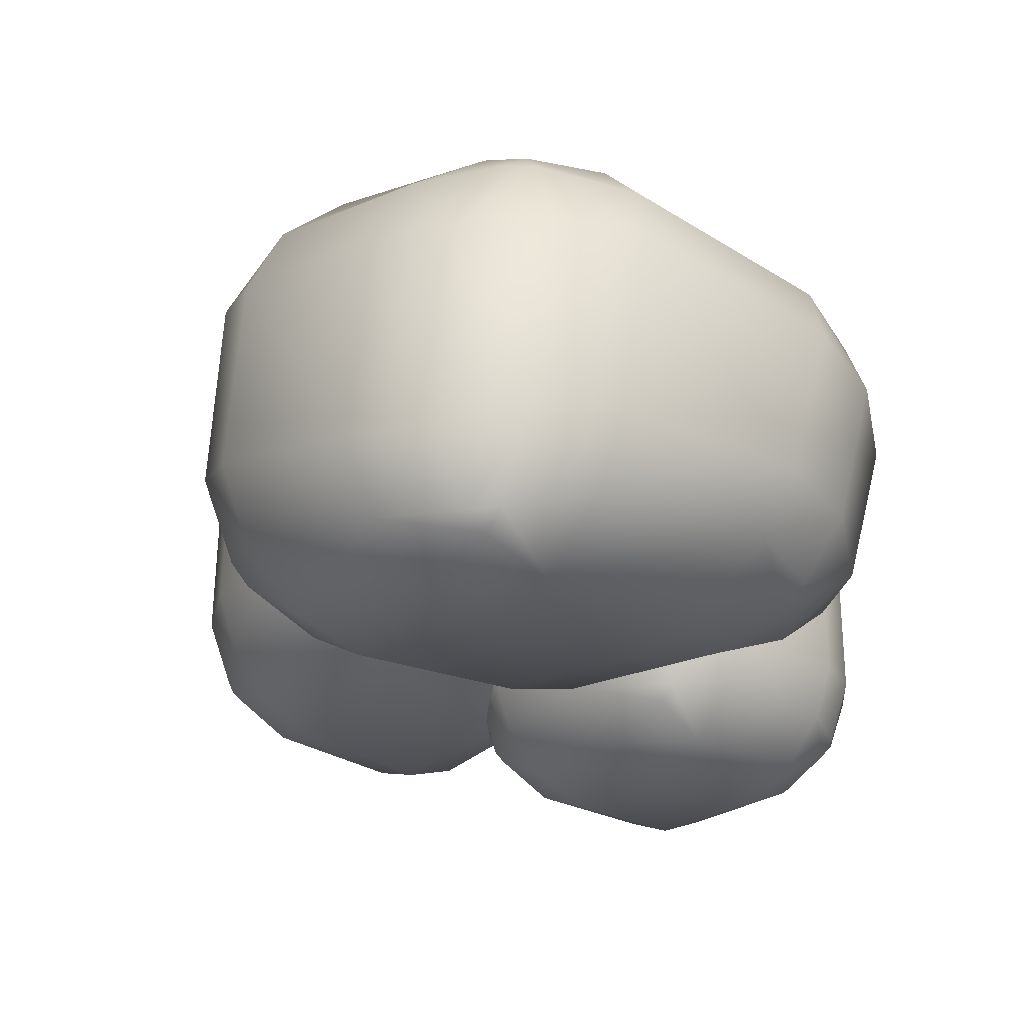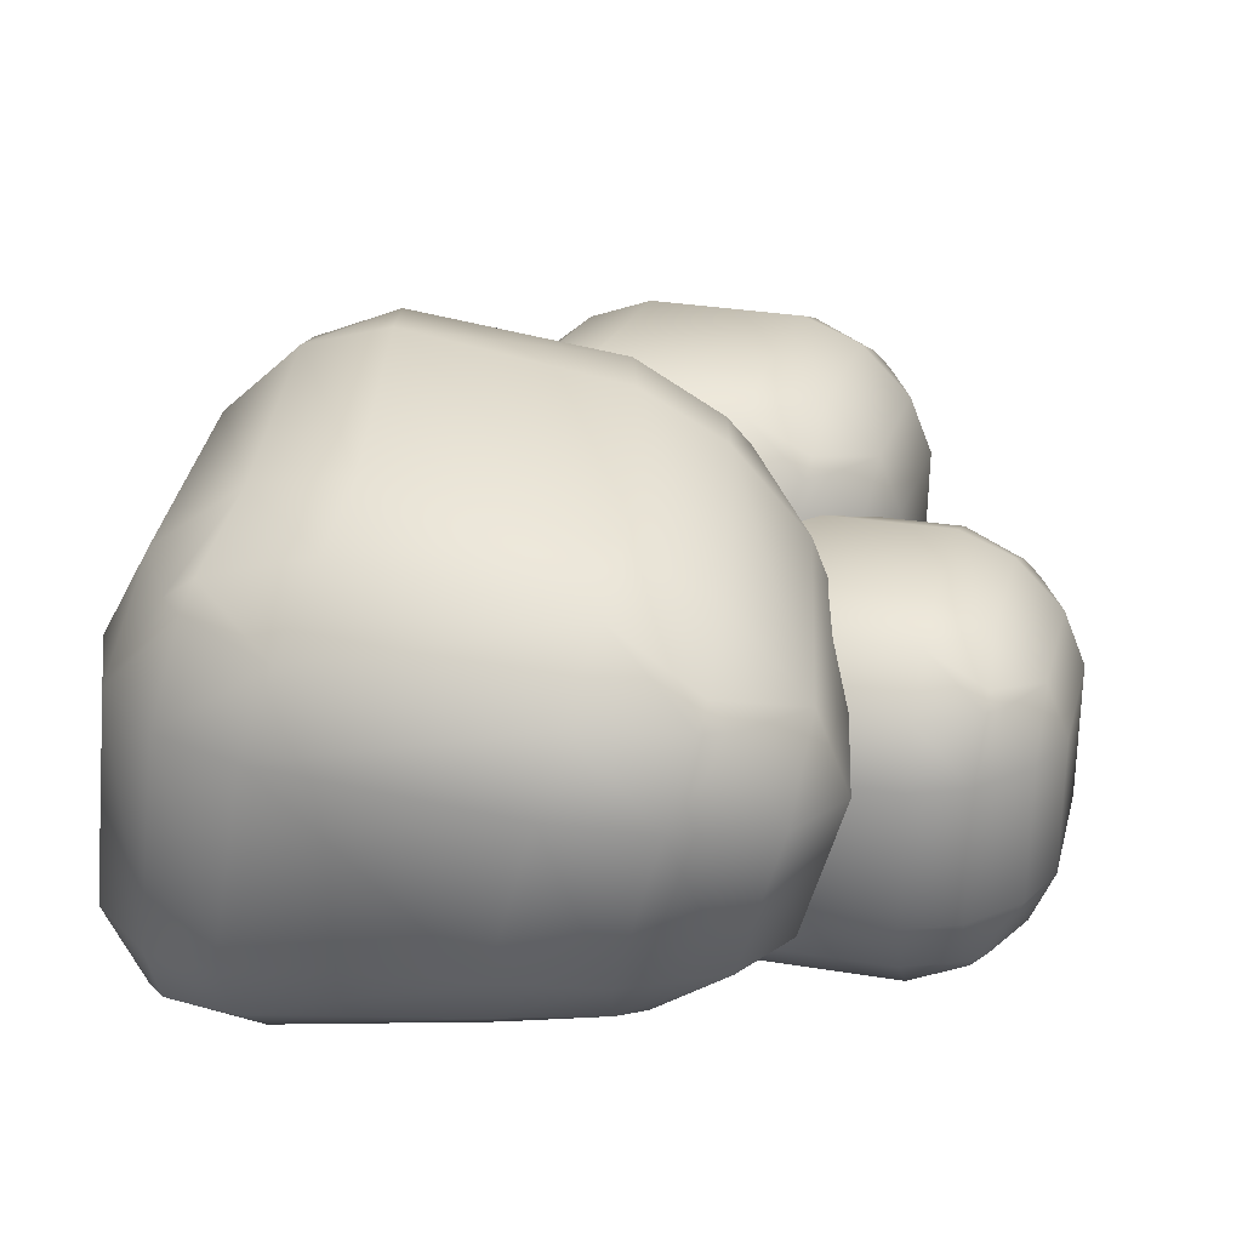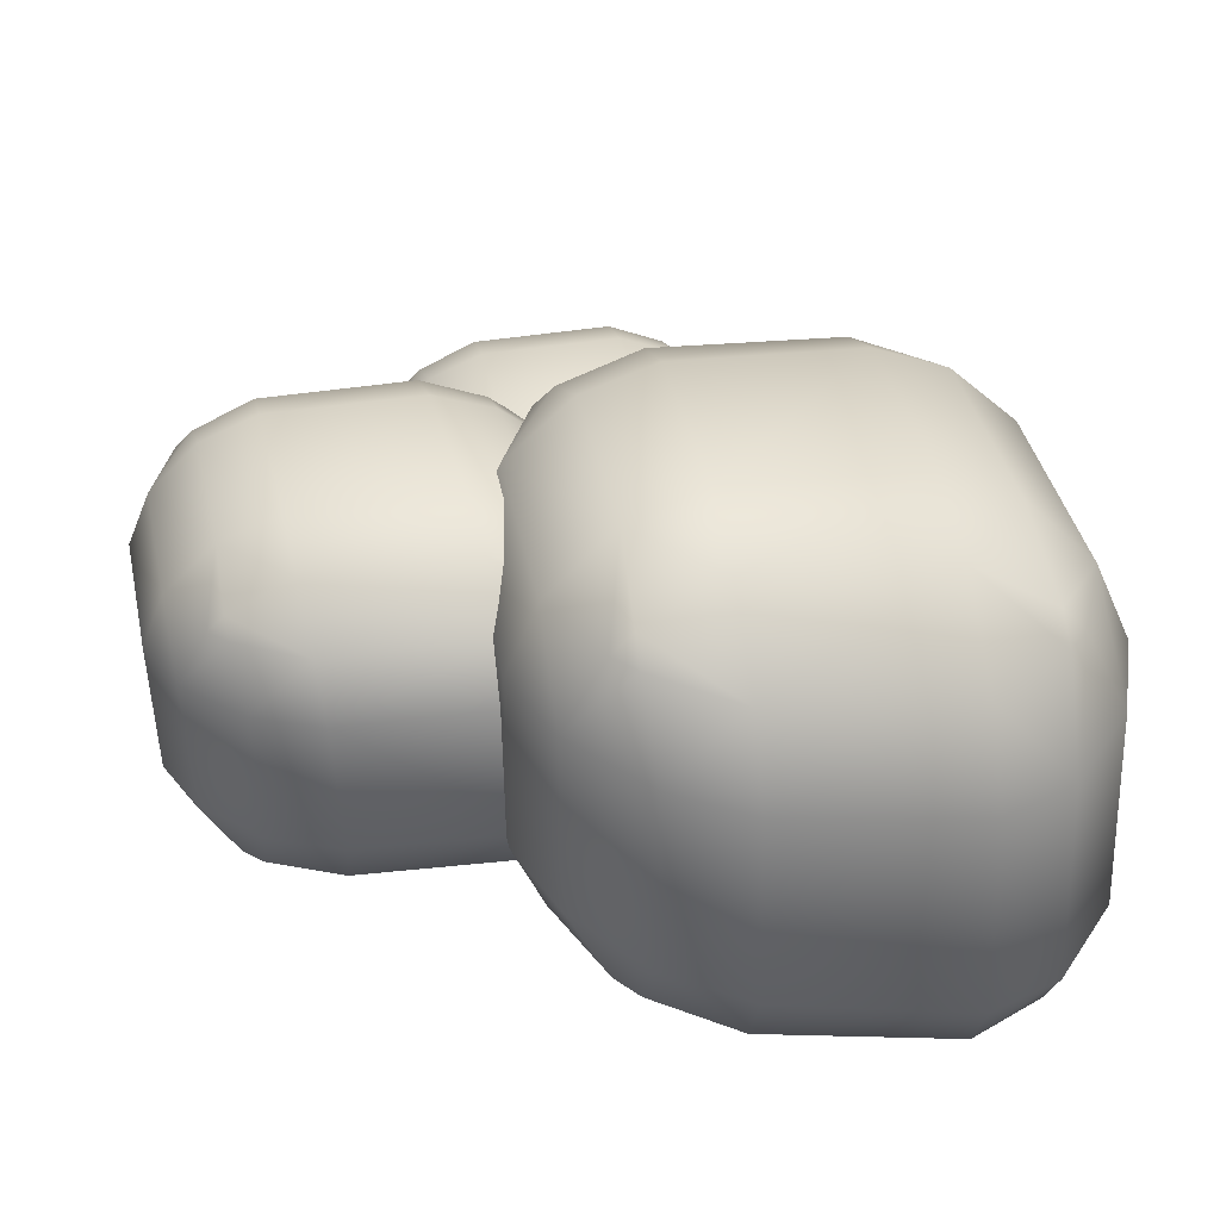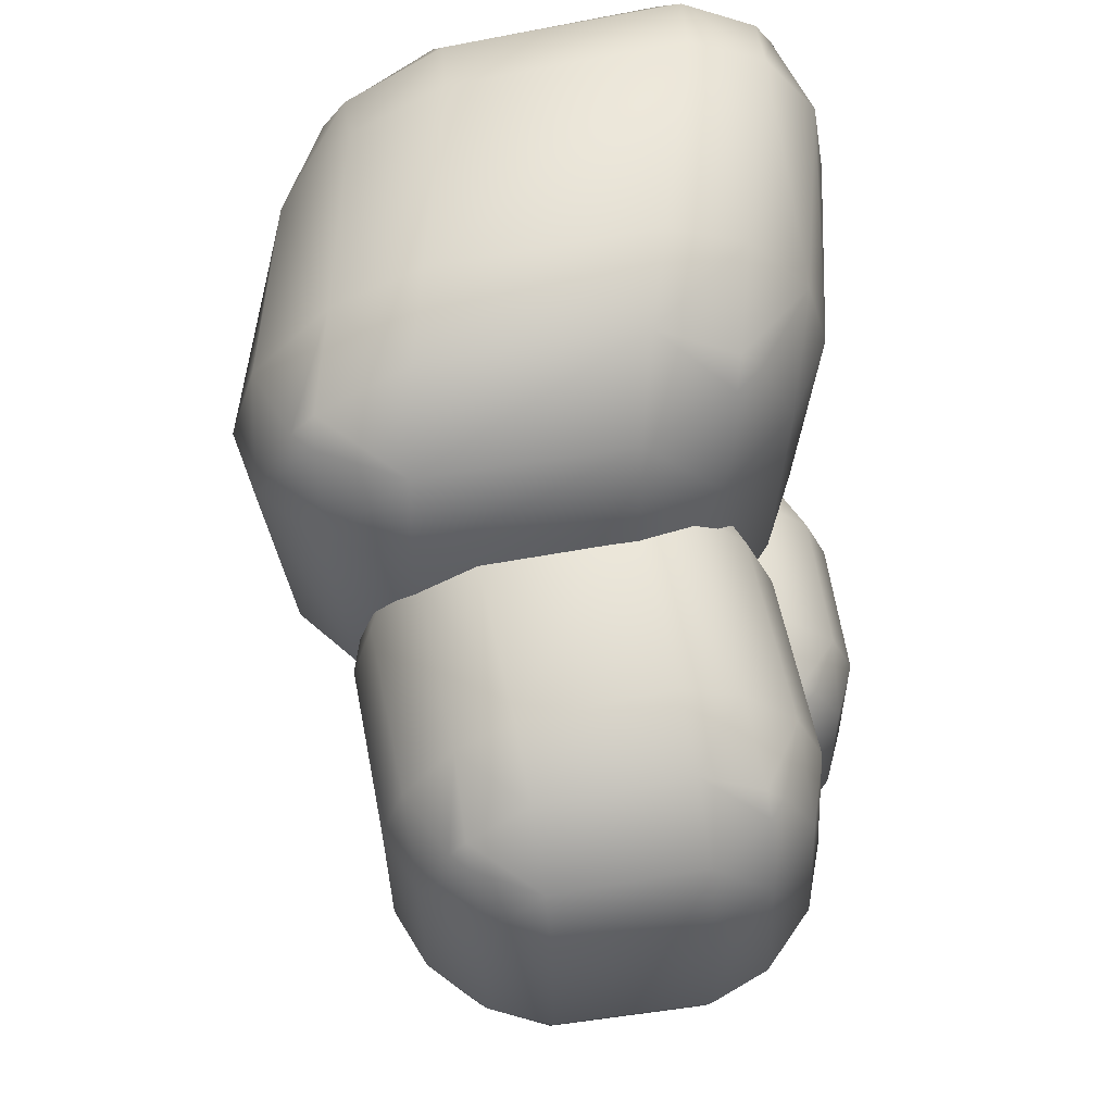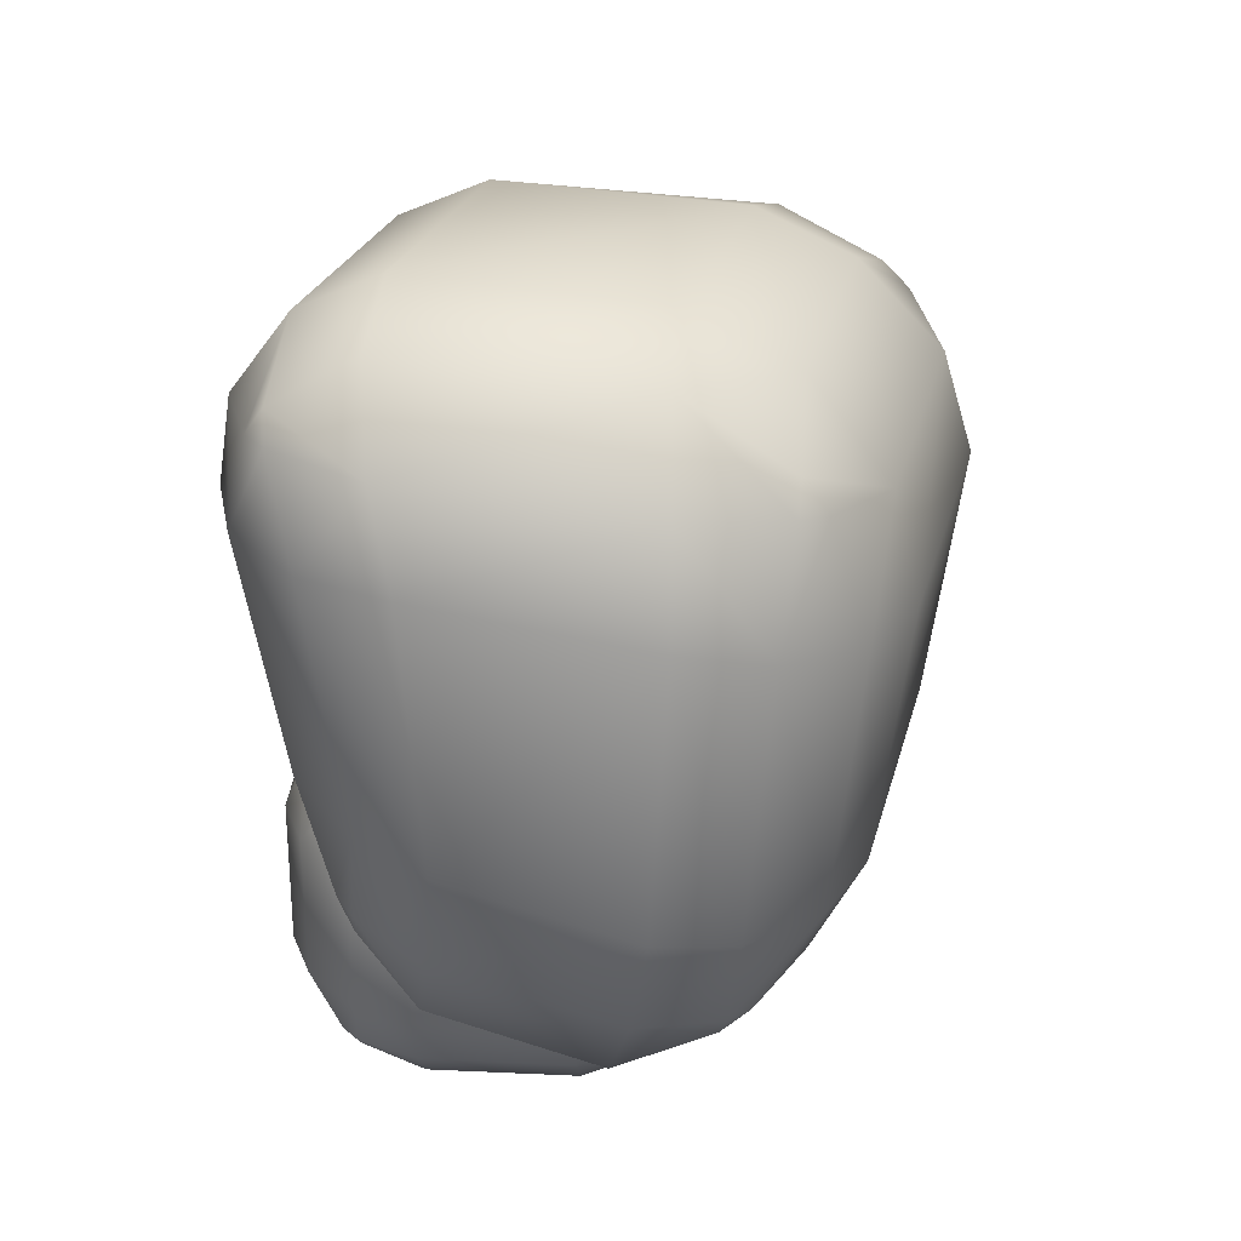
<metadata>
{"format":"obj","ext":"obj","renderer":"f3d","projection":"perspective","resolution":1024,"background":"white","views":[{"elev":-26.2,"azim":48.8,"up":"+Y"},{"elev":28.0,"azim":104.1,"up":"+Y"},{"elev":40.7,"azim":-11.4,"up":"+Y"},{"elev":56.7,"azim":-97.9,"up":"+Z"},{"elev":28.5,"azim":94.0,"up":"+Z"}]}
</metadata>
<code>
v  -56.29 41.11 20.26
v  -56.18 81.21 19.1
v  -55.76 79.03 -22.9
v  -56.18 40.64 -20.98
v  40.58 88.98 -42.11
v  39.41 94.31 5.185
v  53.14 80.53 9.245
v  54.22 76.18 -39.67
v  21.62 4.796 -41.08
v  -19.6 8.704 -38.63
v  -18.7 18.15 -56.37
v  22.8 13.03 -60.68
v  -36.22 95.32 37.69
v  -36.23 99.86 32.9
v  -40.77 96.04 33.65
v  -34.8 92.56 -46.44
v  -34.68 87.52 -51.23
v  -39.49 89.53 -45.1
v  -19.99 4.094 -20.96
v  21.18 0.0543 -21.89
v  22.22 -7.02 20.87
v  -19.42 0.3278 20.5
v  23.08 97.35 24.18
v  -18.95 105.6 29.01
v  -18.9 90.79 44.94
v  22.9 83.15 43.05
v  -33.41 69.43 -60.62
v  -34.4 33.92 -56.31
v  -49.23 38.42 -38.56
v  -48.59 75.67 -41.38
v  -16.98 95.63 -50.71
v  25.38 86.4 -59.37
v  25.93 69.53 -74.82
v  -16.52 79.29 -65.99
v  38.29 -2.861 20.99
v  37.2 4.7 -22.51
v  51.65 15.89 -24.14
v  52.49 9.382 21.08
v  38.8 10.79 -43.84
v  39.17 13.5 -50.16
v  43.43 14.1 -44.66
v  54.48 59.06 -56.02
v  52.76 26.69 -46.93
v  39.51 23.62 -64.91
v  41.44 54.66 -73.76
v  -36.29 16.37 37.14
v  -36.22 20.34 41.57
v  -40.82 21.55 37.1
v  23.62 20.41 57.41
v  23.15 65 52.88
v  -18.76 73.73 53.44
v  -18.61 31.39 56.79
v  24.86 95.72 -42.28
v  -17.42 104.5 -33.74
v  -18.65 110.8 11.2
v  23.6 101.8 4.105
v  -17.75 29.12 -66.89
v  -16.4 62.9 -72.73
v  26.06 53.04 -81.44
v  24.08 22.36 -72.64
v  -36.44 17.94 -39.02
v  -40.85 22.36 -39.01
v  -36.23 21.31 -44.32
v  40.06 0.9104 37.94
v  44.58 4.66 37.97
v  40.26 4.051 42.41
v  42.07 77.86 -60.11
v  46.39 73.89 -59.58
v  42.23 72.6 -64.92
v  39.02 63.92 46.41
v  39.56 18.84 51.01
v  53.16 20.9 36.95
v  52.85 64.72 31.83
v  39.89 87.55 27.44
v  39.82 83.04 33.61
v  44.3 82.78 28.67
v  58.75 28.57 -26.75
v  60.31 62.1 -36.35
v  59.38 65.15 13.79
v  59.03 24.88 20.95
v  -35.06 36.09 50.09
v  -35.12 77.64 47.61
v  -49.53 80.4 34.38
v  -49.56 39.69 36.02
v  -35.06 107.7 14.94
v  -34.12 102.9 -28.85
v  -48.87 92.88 -24.81
v  -49.47 96 17.78
v  -19.05 4.486 36.31
v  22.87 -4.546 36.77
v  23.45 5.75 50.89
v  -18.71 16.32 50.34
v  -35.52 9.32 20.37
v  -49.7 24.85 20.29
v  -35.82 11.37 -20.67
v  -49.76 25.32 -20.66
v  -67.48 17.89 -60.33
v  -67.48 46.17 -60.33
v  -67.48 46.17 -88.6
v  -67.48 17.89 -88.6
v  -3.008 66.86 -88.6
v  -3.008 66.86 -60.33
v  6.722 57.13 -60.33
v  6.722 57.13 -88.6
v  -13.97 -2.799 -99.56
v  -42.24 -2.799 -99.56
v  -42.24 6.931 -109.3
v  -13.97 6.931 -109.3
v  -53.91 57.83 -45.58
v  -53.91 60.91 -48.66
v  -56.99 57.83 -48.66
v  -53.91 60.91 -100.3
v  -53.91 57.83 -103.3
v  -56.99 57.83 -100.3
v  -42.24 -7.34 -88.6
v  -13.97 -7.34 -88.6
v  -13.97 -7.34 -60.33
v  -42.24 -7.34 -60.33
v  -13.97 66.86 -49.37
v  -42.24 66.86 -49.37
v  -42.24 57.13 -39.64
v  -13.97 57.13 -39.64
v  -53.21 46.17 -109.3
v  -53.21 17.89 -109.3
v  -62.94 17.89 -99.56
v  -62.94 46.17 -99.56
v  -42.24 66.86 -99.56
v  -13.97 66.86 -99.56
v  -13.97 57.13 -109.3
v  -42.24 57.13 -109.3
v  -3.008 -2.799 -60.33
v  -3.008 -2.799 -88.6
v  6.722 6.931 -88.6
v  6.722 6.931 -60.33
v  -2.306 3.147 -100.3
v  -2.306 6.229 -103.3
v  0.776 6.229 -100.3
v  6.722 46.17 -99.56
v  6.722 17.89 -99.56
v  -3.008 17.89 -109.3
v  -3.008 46.17 -109.3
v  -53.91 3.147 -48.66
v  -53.91 6.229 -45.58
v  -56.99 6.229 -48.66
v  -13.97 17.89 -35.09
v  -13.97 46.17 -35.09
v  -42.24 46.17 -35.09
v  -42.24 17.89 -35.09
v  -13.97 71.4 -88.6
v  -42.24 71.4 -88.6
v  -42.24 71.4 -60.33
v  -13.97 71.4 -60.33
v  -42.24 17.89 -113.8
v  -42.24 46.17 -113.8
v  -13.97 46.17 -113.8
v  -13.97 17.89 -113.8
v  -53.91 3.147 -100.3
v  -56.99 6.229 -100.3
v  -53.91 6.229 -103.3
v  -2.306 3.147 -48.66
v  0.776 6.229 -48.66
v  -2.306 6.229 -45.58
v  -2.306 60.91 -100.3
v  0.776 57.83 -100.3
v  -2.306 57.83 -103.3
v  -3.008 46.17 -39.64
v  -3.008 17.89 -39.64
v  6.722 17.89 -49.37
v  6.722 46.17 -49.37
v  -2.306 60.91 -48.66
v  -2.306 57.83 -45.58
v  0.776 57.83 -48.66
v  11.26 17.89 -88.6
v  11.26 46.17 -88.6
v  11.26 46.17 -60.33
v  11.26 17.89 -60.33
v  -53.21 17.89 -39.64
v  -53.21 46.17 -39.64
v  -62.94 46.17 -49.37
v  -62.94 17.89 -49.37
v  -53.21 66.86 -60.33
v  -53.21 66.86 -88.6
v  -62.94 57.13 -88.6
v  -62.94 57.13 -60.33
v  -42.24 -2.799 -49.37
v  -13.97 -2.799 -49.37
v  -13.97 6.931 -39.64
v  -42.24 6.931 -39.64
v  -53.21 -2.799 -60.33
v  -62.94 6.931 -60.33
v  -53.21 -2.799 -88.6
v  -62.94 6.931 -88.6
v  -115.6 35.27 -19.38
v  -116.1 64.81 -19.98
v  -116.5 64.53 -50.32
v  -116.4 34.74 -50.16
v  -45.61 88.25 -47.29
v  -43.04 89.96 -14.58
v  -30.4 81.23 -12.01
v  -33.7 79.04 -45.52
v  -56.14 15.31 -57.71
v  -88.67 13.55 -60.6
v  -89.27 23.44 -71.55
v  -57.36 24.78 -69.34
v  -100.9 77.7 -3.461
v  -101.2 80.81 -6.96
v  -104.5 77.48 -7.077
v  -102.2 80.12 -62.66
v  -102.2 76.86 -65.92
v  -105.5 76.86 -62.66
v  -87.83 9.309 -48.09
v  -54.61 11.52 -44.45
v  -50.89 13.99 -10.49
v  -85.62 10.78 -15.78
v  -55.08 89.66 -3.481
v  -88.1 87.59 -6.899
v  -87.1 77.96 4.484
v  -53.34 80.53 8.709
v  -101.5 64.53 -72.2
v  -101.3 34.71 -72.08
v  -111.7 34.68 -61.84
v  -111.7 64.53 -61.92
v  -89.79 86.46 -61.83
v  -58.77 87.21 -60.6
v  -58.96 76.79 -71.1
v  -89.83 76.15 -72.16
v  -37.47 20.01 -8.488
v  -41.75 17.16 -43.06
v  -30.4 28.15 -41.91
v  -25.61 31.34 -6.771
v  -42.88 22.21 -57.44
v  -43.35 25.15 -61.22
v  -39.35 25.64 -57.16
v  -34.15 67.15 -57.6
v  -32.54 38.32 -55.84
v  -45.07 36.84 -68.58
v  -46.23 65.96 -69.85
v  -99.22 21.02 -4.834
v  -99.12 24.35 -1.461
v  -102.9 23.99 -5.32
v  -49.02 41.91 18.24
v  -51.63 70.07 15.38
v  -86.07 67.05 10.4
v  -84.5 38.21 12.13
v  -58.24 92.36 -48.43
v  -89.63 91.37 -50.06
v  -88.7 91.99 -19.15
v  -56.2 93.72 -16.3
v  -89.52 34.87 -76.62
v  -89.8 64.58 -76.93
v  -58.81 65.3 -75.73
v  -57.95 35.98 -74.79
v  -101.8 19.3 -62.24
v  -105.2 22.47 -62.39
v  -101.9 22.48 -65.62
v  -35.4 27.17 5.295
v  -31.61 30.79 5.882
v  -35.12 30.62 8.86
v  -45.54 81.52 -60.36
v  -41.88 78.53 -59.92
v  -45.62 78.2 -63.71
v  -38.67 70.98 12.08
v  -35.69 43.07 15.35
v  -24.53 43.64 6.001
v  -27.74 71.41 2.496
v  -40.68 84.75 -0.4763
v  -40.03 81.92 3.487
v  -36.61 82.03 0.4099
v  -25.32 39.93 -41.6
v  -27.38 68.46 -43.85
v  -23.42 71.09 -9.62
v  -20.38 43.21 -6.303
v  -98.15 36.84 5.072
v  -99.31 65.96 3.801
v  -110.8 65.15 -7.817
v  -110 35.77 -6.97
v  -100.9 86.81 -19.77
v  -101.4 86.44 -50.28
v  -111.7 76.12 -50.32
v  -111.4 76.37 -20.03
v  -84.97 16.01 -3.481
v  -49.81 19.51 2.281
v  -49.06 30.29 13.39
v  -84.52 26.6 7.302
v  -98.84 14.5 -17.57
v  -110.3 24.01 -18.84
v  -100.4 13.43 -49.22
v  -111.4 23.29 -49.92
o Leaves01
g Leaves01
f 1 2 3 4
f 5 6 7 8
f 9 10 11 12
f 13 14 15
f 16 17 18
f 19 20 21 22
f 23 24 25 26
f 27 28 29 30
f 31 32 33 34
f 35 36 37 38
f 39 40 41
f 42 43 44 45
f 46 47 48
f 49 50 51 52
f 53 54 55 56
f 57 58 59 60
f 61 62 63
f 64 65 66
f 67 68 69
f 70 71 72 73
f 74 75 76
f 77 78 79 80
f 81 82 83 84
f 85 86 87 88
f 89 90 91 92
f 93 22 89 46
f 92 52 81 47
f 94 48 84 1
f 82 51 25 13
f 24 55 85 14
f 83 15 88 2
f 10 19 95 61
f 96 4 29 62
f 11 63 28 57
f 86 54 31 16
f 34 58 27 17
f 87 18 30 3
f 90 21 35 64
f 38 80 72 65
f 91 66 71 49
f 6 56 23 74
f 26 50 70 75
f 7 76 73 79
f 36 20 9 39
f 12 60 44 40
f 37 41 43 77
f 32 53 5 67
f 8 78 42 68
f 33 69 45 59
f 94 93 46 48
f 89 92 47 46
f 81 84 48 47
f 83 82 13 15
f 25 24 14 13
f 85 88 15 14
f 11 10 61 63
f 95 96 62 61
f 29 28 63 62
f 87 86 16 18
f 31 34 17 16
f 27 30 18 17
f 91 90 64 66
f 35 38 65 64
f 72 71 66 65
f 7 6 74 76
f 23 26 75 74
f 70 73 76 75
f 37 36 39 41
f 9 12 40 39
f 44 43 41 40
f 33 32 67 69
f 5 8 68 67
f 42 45 69 68
f 19 22 93 95
f 1 4 96 94
f 52 51 82 81
f 2 1 84 83
f 55 54 86 85
f 3 2 88 87
f 58 57 28 27
f 4 3 30 29
f 20 19 10 9
f 57 60 12 11
f 54 53 32 31
f 59 58 34 33
f 78 77 43 42
f 60 59 45 44
f 21 20 36 35
f 77 80 38 37
f 53 56 6 5
f 79 78 8 7
f 50 49 71 70
f 80 79 73 72
f 22 21 90 89
f 49 52 92 91
f 56 55 24 23
f 51 50 26 25
f 95 93 94 96
f 97 98 99 100
f 101 102 103 104
f 105 106 107 108
f 109 110 111
f 112 113 114
f 115 116 117 118
f 119 120 121 122
f 123 124 125 126
f 127 128 129 130
f 131 132 133 134
f 135 136 137
f 138 139 140 141
f 142 143 144
f 145 146 147 148
f 149 150 151 152
f 153 154 155 156
f 157 158 159
f 160 161 162
f 163 164 165
f 166 167 168 169
f 170 171 172
f 173 174 175 176
f 177 178 179 180
f 181 182 183 184
f 185 186 187 188
f 189 118 185 142
f 188 148 177 143
f 190 144 180 97
f 178 147 121 109
f 120 151 181 110
f 179 111 184 98
f 106 115 191 157
f 192 100 125 158
f 107 159 124 153
f 182 150 127 112
f 130 154 123 113
f 183 114 126 99
f 186 117 131 160
f 134 176 168 161
f 187 162 167 145
f 102 152 119 170
f 122 146 166 171
f 103 172 169 175
f 132 116 105 135
f 108 156 140 136
f 133 137 139 173
f 128 149 101 163
f 104 174 138 164
f 129 165 141 155
f 190 189 142 144
f 185 188 143 142
f 177 180 144 143
f 179 178 109 111
f 121 120 110 109
f 181 184 111 110
f 107 106 157 159
f 191 192 158 157
f 125 124 159 158
f 183 182 112 114
f 127 130 113 112
f 123 126 114 113
f 187 186 160 162
f 131 134 161 160
f 168 167 162 161
f 103 102 170 172
f 119 122 171 170
f 166 169 172 171
f 133 132 135 137
f 105 108 136 135
f 140 139 137 136
f 129 128 163 165
f 101 104 164 163
f 138 141 165 164
f 115 118 189 191
f 97 100 192 190
f 148 147 178 177
f 98 97 180 179
f 151 150 182 181
f 99 98 184 183
f 154 153 124 123
f 100 99 126 125
f 116 115 106 105
f 153 156 108 107
f 150 149 128 127
f 155 154 130 129
f 174 173 139 138
f 156 155 141 140
f 117 116 132 131
f 173 176 134 133
f 149 152 102 101
f 175 174 104 103
f 146 145 167 166
f 176 175 169 168
f 118 117 186 185
f 145 148 188 187
f 152 151 120 119
f 147 146 122 121
f 191 189 190 192
f 193 194 195 196
f 197 198 199 200
f 201 202 203 204
f 205 206 207
f 208 209 210
f 211 212 213 214
f 215 216 217 218
f 219 220 221 222
f 223 224 225 226
f 227 228 229 230
f 231 232 233
f 234 235 236 237
f 238 239 240
f 241 242 243 244
f 245 246 247 248
f 249 250 251 252
f 253 254 255
f 256 257 258
f 259 260 261
f 262 263 264 265
f 266 267 268
f 269 270 271 272
f 273 274 275 276
f 277 278 279 280
f 281 282 283 284
f 285 214 281 238
f 284 244 273 239
f 286 240 276 193
f 274 243 217 205
f 216 247 277 206
f 275 207 280 194
f 202 211 287 253
f 288 196 221 254
f 203 255 220 249
f 278 246 223 208
f 226 250 219 209
f 279 210 222 195
f 282 213 227 256
f 230 272 264 257
f 283 258 263 241
f 198 248 215 266
f 218 242 262 267
f 199 268 265 271
f 228 212 201 231
f 204 252 236 232
f 229 233 235 269
f 224 245 197 259
f 200 270 234 260
f 225 261 237 251
f 286 285 238 240
f 281 284 239 238
f 273 276 240 239
f 275 274 205 207
f 217 216 206 205
f 277 280 207 206
f 203 202 253 255
f 287 288 254 253
f 221 220 255 254
f 279 278 208 210
f 223 226 209 208
f 219 222 210 209
f 283 282 256 258
f 227 230 257 256
f 264 263 258 257
f 199 198 266 268
f 215 218 267 266
f 262 265 268 267
f 229 228 231 233
f 201 204 232 231
f 236 235 233 232
f 225 224 259 261
f 197 200 260 259
f 234 237 261 260
f 211 214 285 287
f 193 196 288 286
f 244 243 274 273
f 194 193 276 275
f 247 246 278 277
f 195 194 280 279
f 250 249 220 219
f 196 195 222 221
f 212 211 202 201
f 249 252 204 203
f 246 245 224 223
f 251 250 226 225
f 270 269 235 234
f 252 251 237 236
f 213 212 228 227
f 269 272 230 229
f 245 248 198 197
f 271 270 200 199
f 242 241 263 262
f 272 271 265 264
f 214 213 282 281
f 241 244 284 283
f 248 247 216 215
f 243 242 218 217
f 287 285 286 288

</code>
